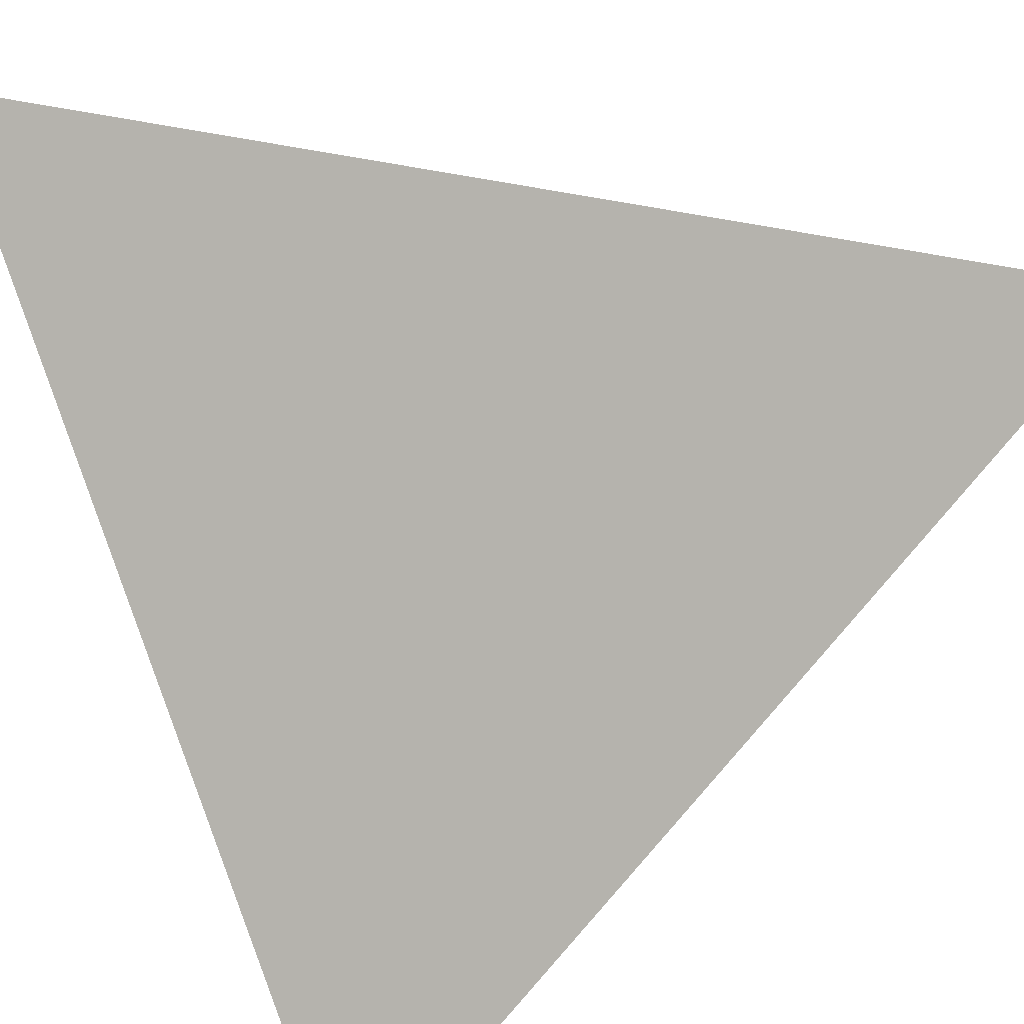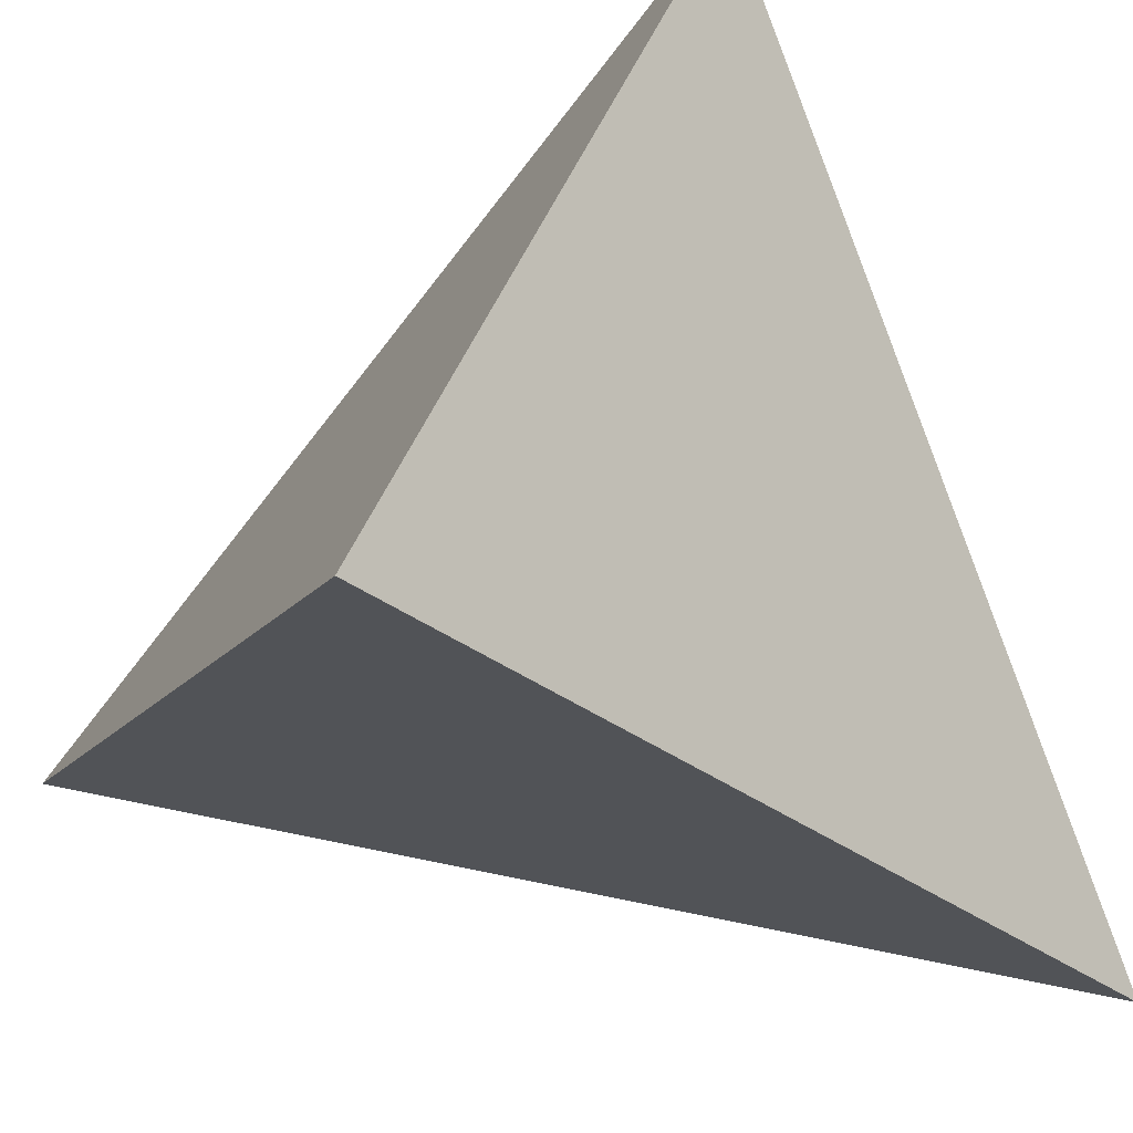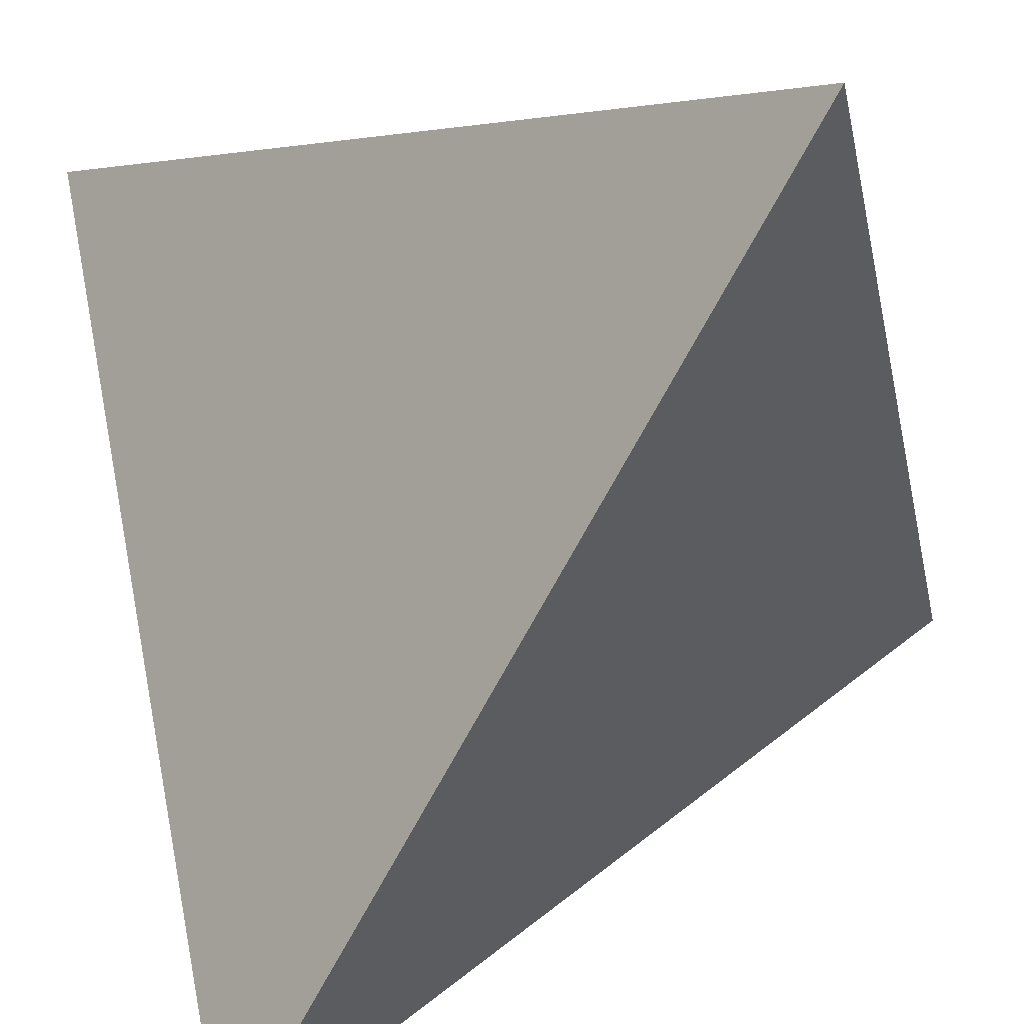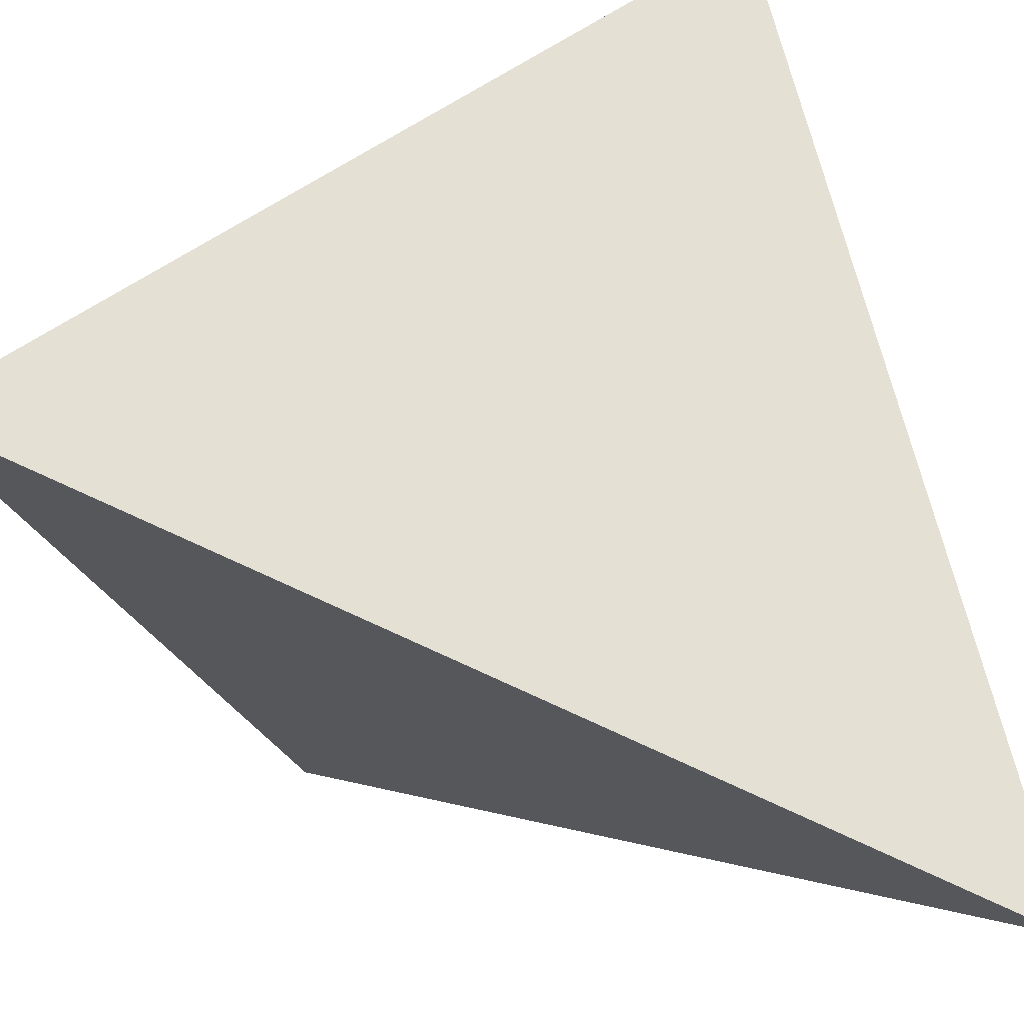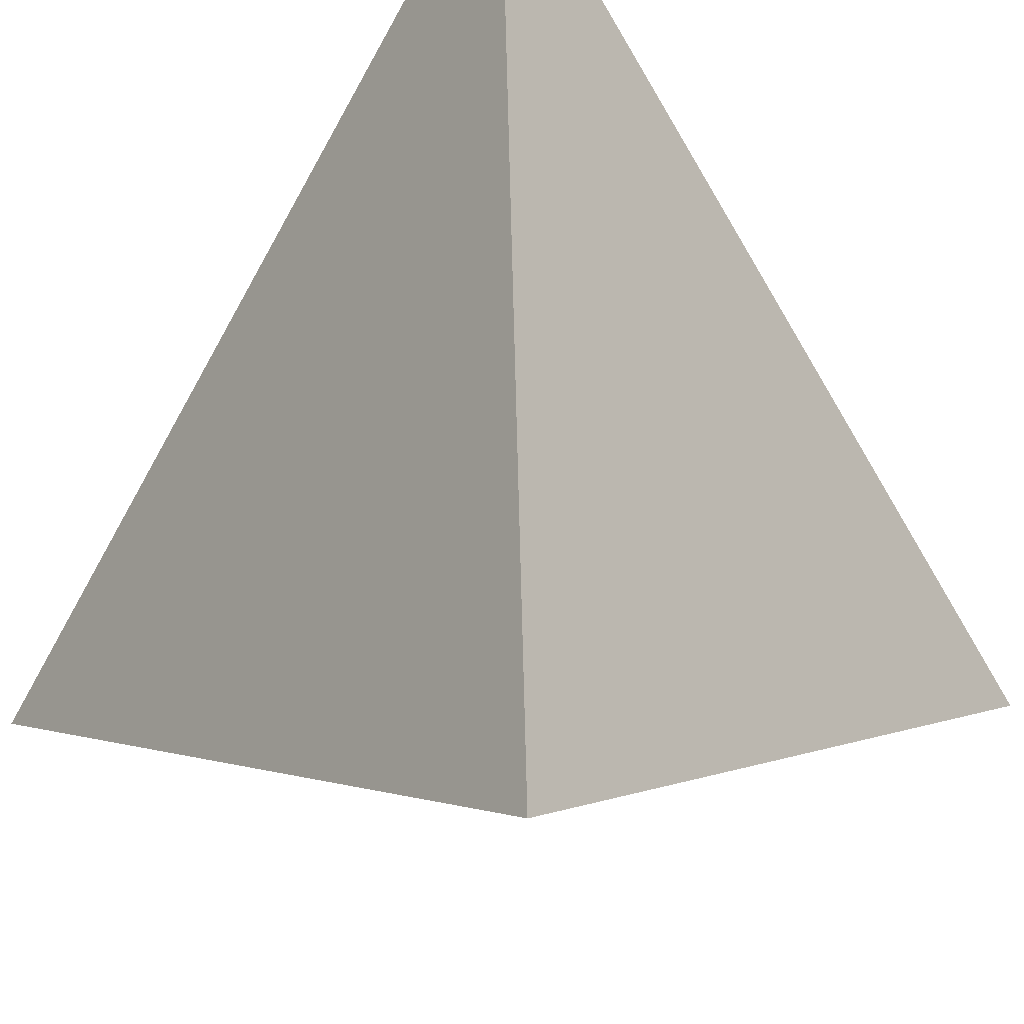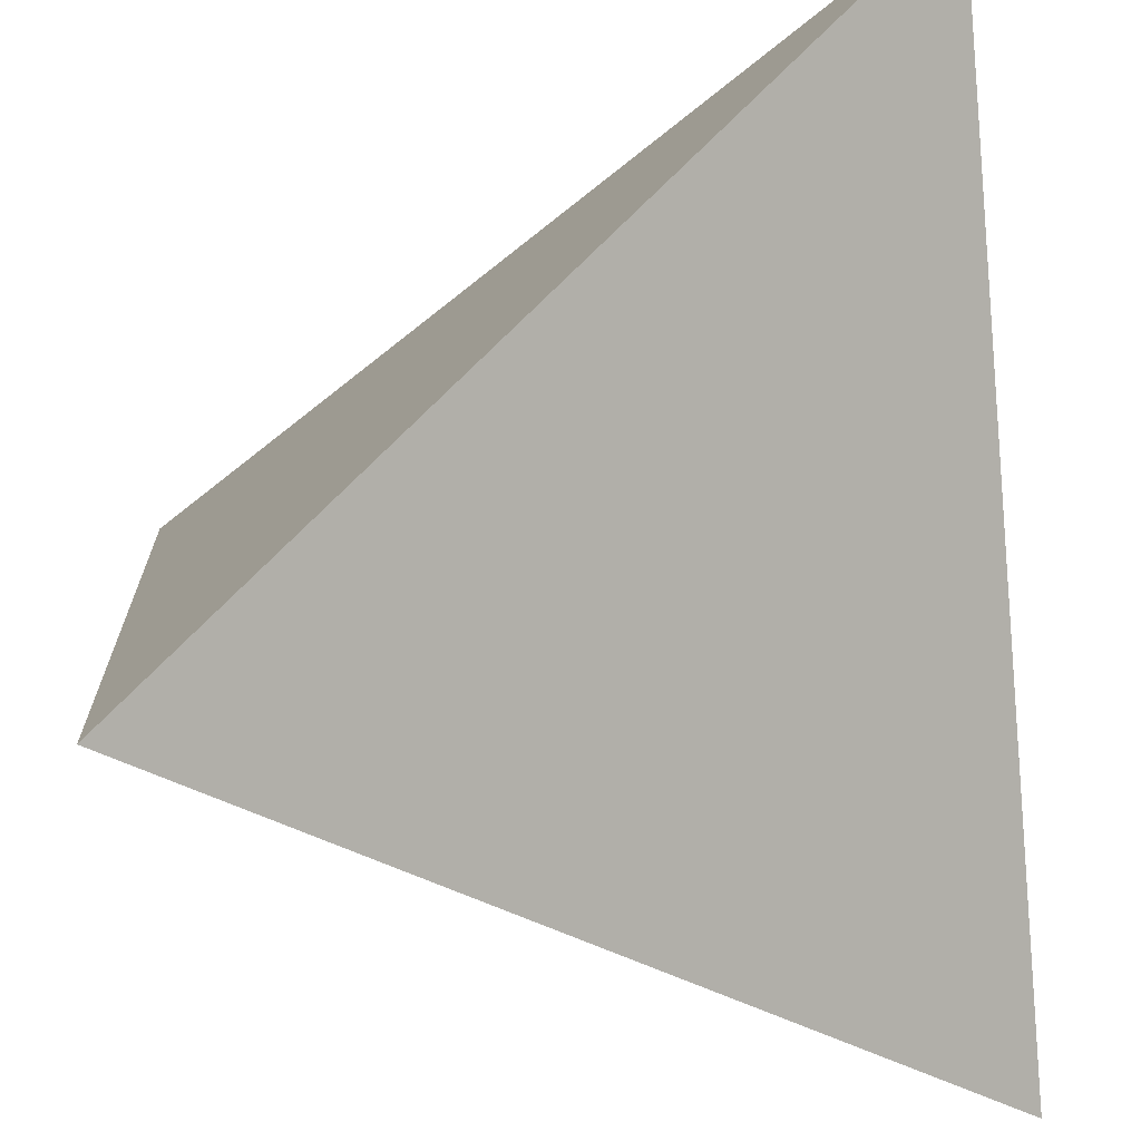
<metadata>
{"format":"obj","ext":"obj","renderer":"f3d","projection":"perspective","resolution":1024,"background":"white","views":[{"elev":41.8,"azim":-28.7,"up":"+Z"},{"elev":36.9,"azim":151.2,"up":"+Y"},{"elev":-71.6,"azim":106.7,"up":"+Z"},{"elev":-67.8,"azim":-71.5,"up":"+Y"},{"elev":55.0,"azim":-136.2,"up":"+Z"},{"elev":53.8,"azim":173.1,"up":"+Y"}]}
</metadata>
<code>
o Cube_Cube.002
v -1 1 1
v -1 -1 -1
v 1 -1 1
v 1 1 -1
f 2 3 1
f 2 4 3
f 3 4 1
f 1 4 2

</code>
